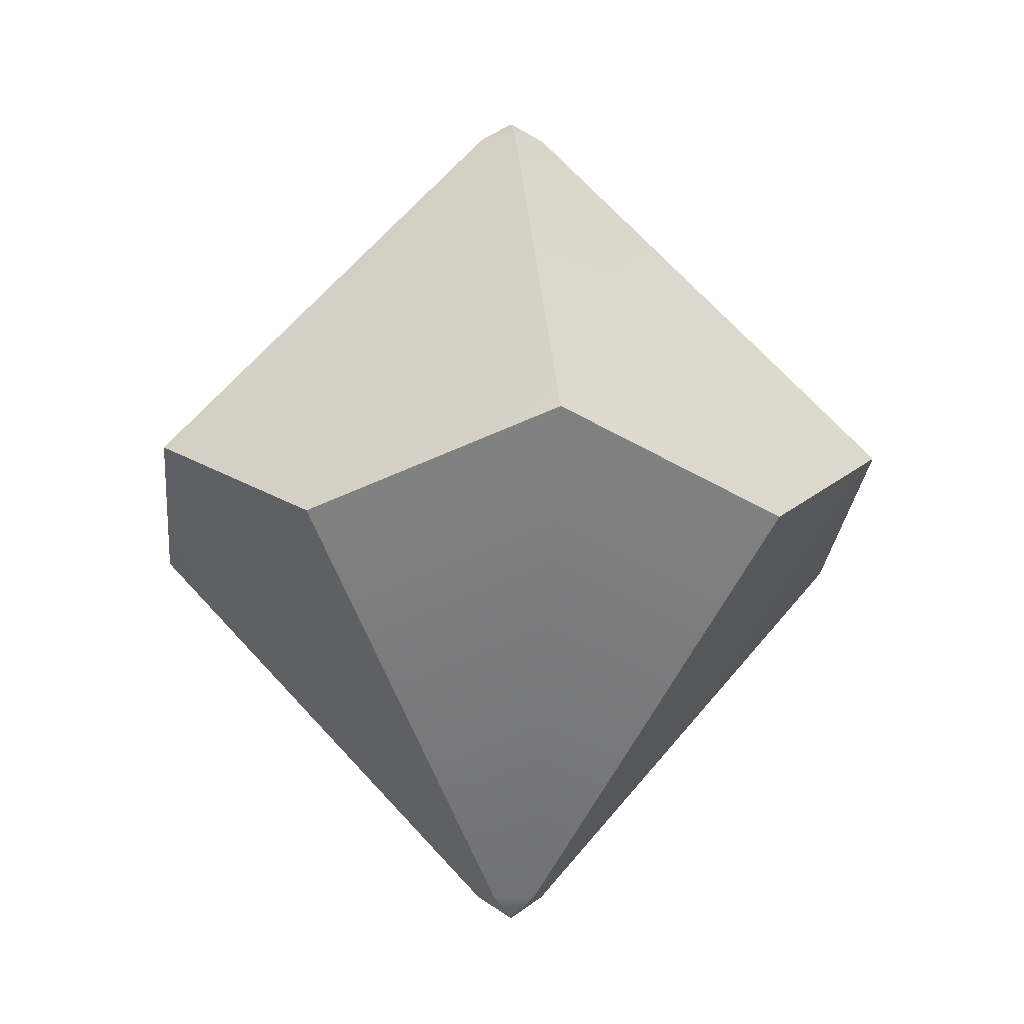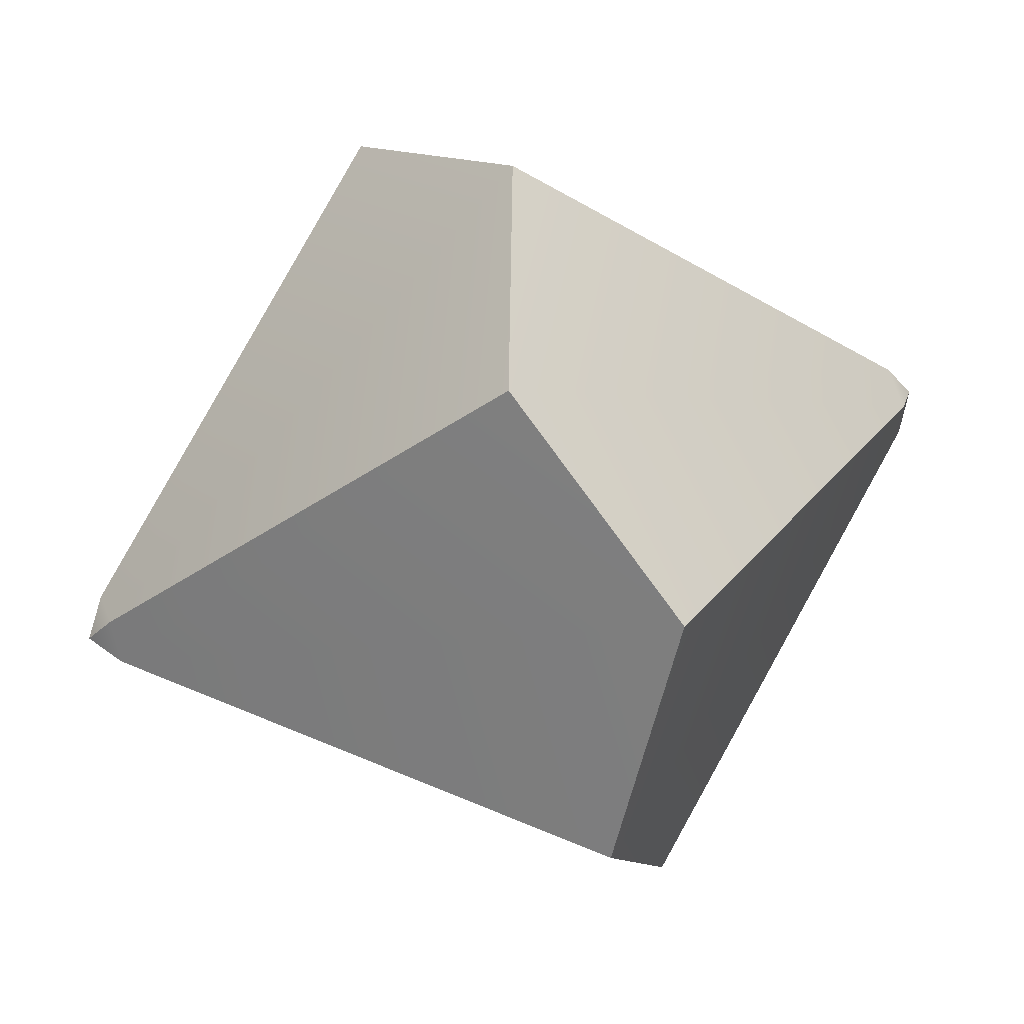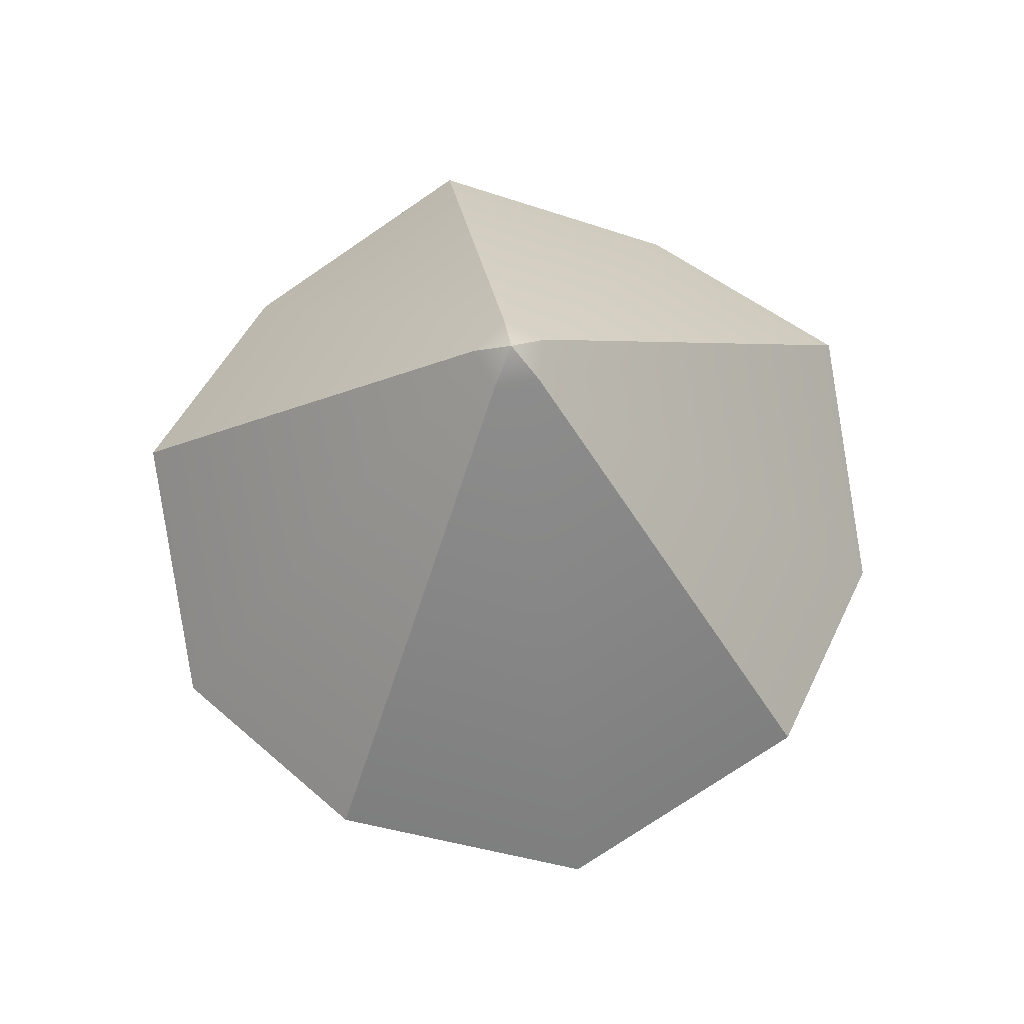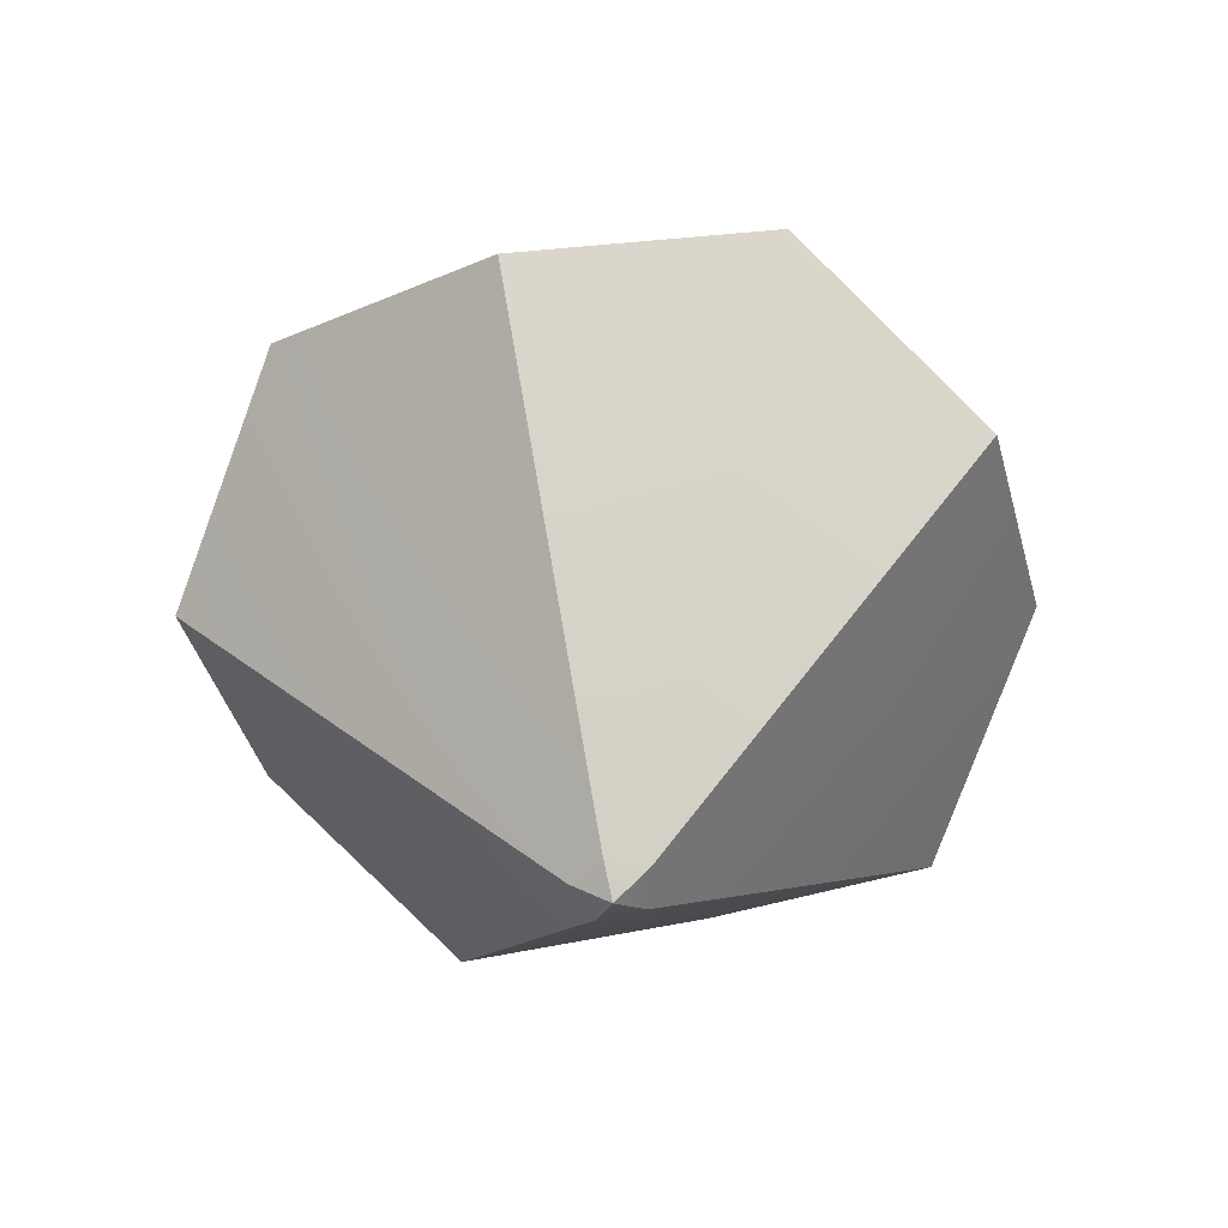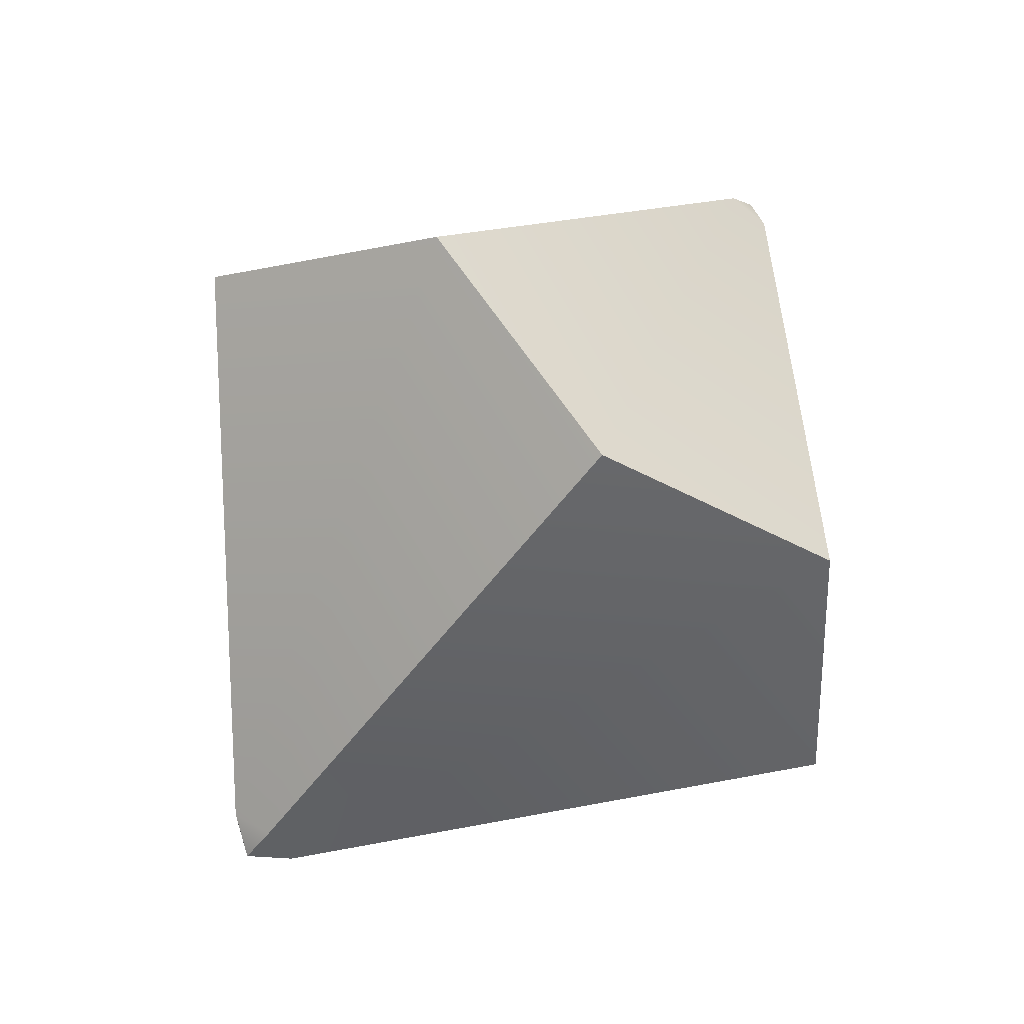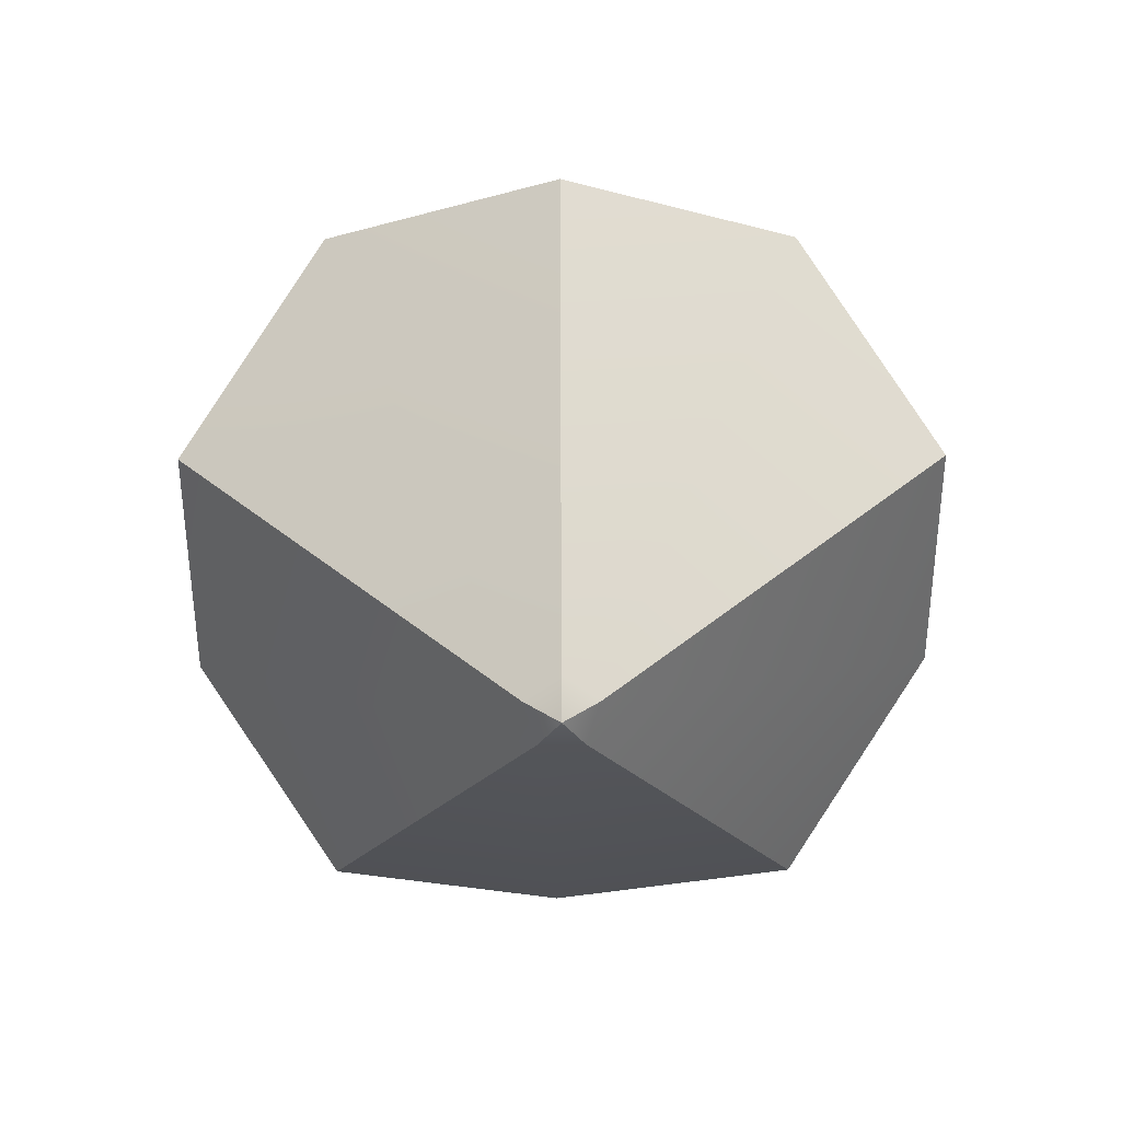
<metadata>
{"format":"obj","ext":"obj","renderer":"f3d","projection":"perspective","resolution":1024,"background":"white","views":[{"elev":-8.3,"azim":13.0,"up":"+Z"},{"elev":56.5,"azim":70.2,"up":"+Y"},{"elev":69.3,"azim":-27.3,"up":"+Z"},{"elev":-58.7,"azim":-2.8,"up":"+Z"},{"elev":65.8,"azim":-144.8,"up":"+Y"},{"elev":-71.8,"azim":-160.8,"up":"+Z"}]}
</metadata>
<code>
g Trapezohedron
v 0.01434 -0.04458 0.5431
v -0.03849 -0.0287 0.5431
v -0.001247 -0.0006503 0.5724
v -0.15 -0.489 -0.0625
v 0.1727 -0.4809 0.05752
v -0.4101 -0.309 0.05756
v 0.04541 -0.0003477 0.5431
v 0.4055 0.3057 -0.06404
v 0.5129 -0.0006372 0.0575
v 0.1485 0.489 0.05753
v 0.01236 0.04395 0.5431
v -0.001247 -0.0006503 0.5724
v 0.01434 -0.04458 0.5431
v 0.417 -0.2944 -0.06178
v 0.1727 -0.4809 0.05752
v 0.5129 -0.0006372 0.0575
v 0.04541 -0.0003477 0.5431
v -0.001247 -0.0006503 0.5724
v -0.03945 0.02617 0.5431
v -0.5129 -0.009067 -0.06117
v -0.4203 0.2936 0.05759
v -0.4101 -0.309 0.05756
v -0.03849 -0.0287 0.5431
v -0.001247 -0.0006503 0.5724
v 0.01236 0.04395 0.5431
v -0.1676 0.4833 -0.06123
v 0.1485 0.489 0.05753
v -0.4203 0.2936 0.05759
v -0.03945 0.02617 0.5431
v -0.001247 -0.0006503 0.5724
v -0.04809 -0.001499 -0.5432
v -0.01476 -0.04545 -0.5432
v -0.001213 -0.0007526 -0.5724
v -0.4101 -0.309 0.05756
v -0.5129 -0.009067 -0.06117
v -0.15 -0.489 -0.0625
v -0.04809 -0.001499 -0.5432
v -0.4203 0.2936 0.05759
v -0.5129 -0.009067 -0.06117
v -0.01649 0.04359 -0.5432
v -0.1676 0.4833 -0.06123
v -0.001213 -0.0007526 -0.5724
v -0.01649 0.04359 -0.5432
v 0.1485 0.489 0.05753
v -0.1676 0.4833 -0.06123
v 0.03619 0.02726 -0.5432
v 0.4055 0.3057 -0.06404
v -0.001213 -0.0007526 -0.5724
v 0.5129 -0.0006372 0.0575
v 0.03729 -0.02775 -0.5432
v 0.417 -0.2944 -0.06178
v 0.03619 0.02726 -0.5432
v 0.4055 0.3057 -0.06404
v -0.001213 -0.0007526 -0.5724
v 0.1727 -0.4809 0.05752
v 0.417 -0.2944 -0.06178
v 0.03729 -0.02775 -0.5432
v -0.15 -0.489 -0.0625
v -0.01476 -0.04545 -0.5432
v -0.001213 -0.0007526 -0.5724
g Trapezohedron_0
f 3 2 1
f 1 2 4
f 5 1 4
f 2 6 4
f 9 8 7
f 8 10 7
f 10 11 7
f 11 12 7
f 15 14 13
f 14 16 13
f 16 17 13
f 17 18 13
f 21 20 19
f 20 22 19
f 22 23 19
f 19 23 24
f 27 26 25
f 26 28 25
f 28 29 25
f 25 29 30
f 33 32 31
f 32 34 31
f 31 34 35
f 36 34 32
f 39 38 37
f 37 38 40
f 40 38 41
f 40 42 37
f 45 44 43
f 43 44 46
f 46 44 47
f 46 48 43
f 51 50 49
f 50 52 49
f 52 53 49
f 52 50 54
f 57 56 55
f 58 57 55
f 59 57 58
f 57 59 60

</code>
